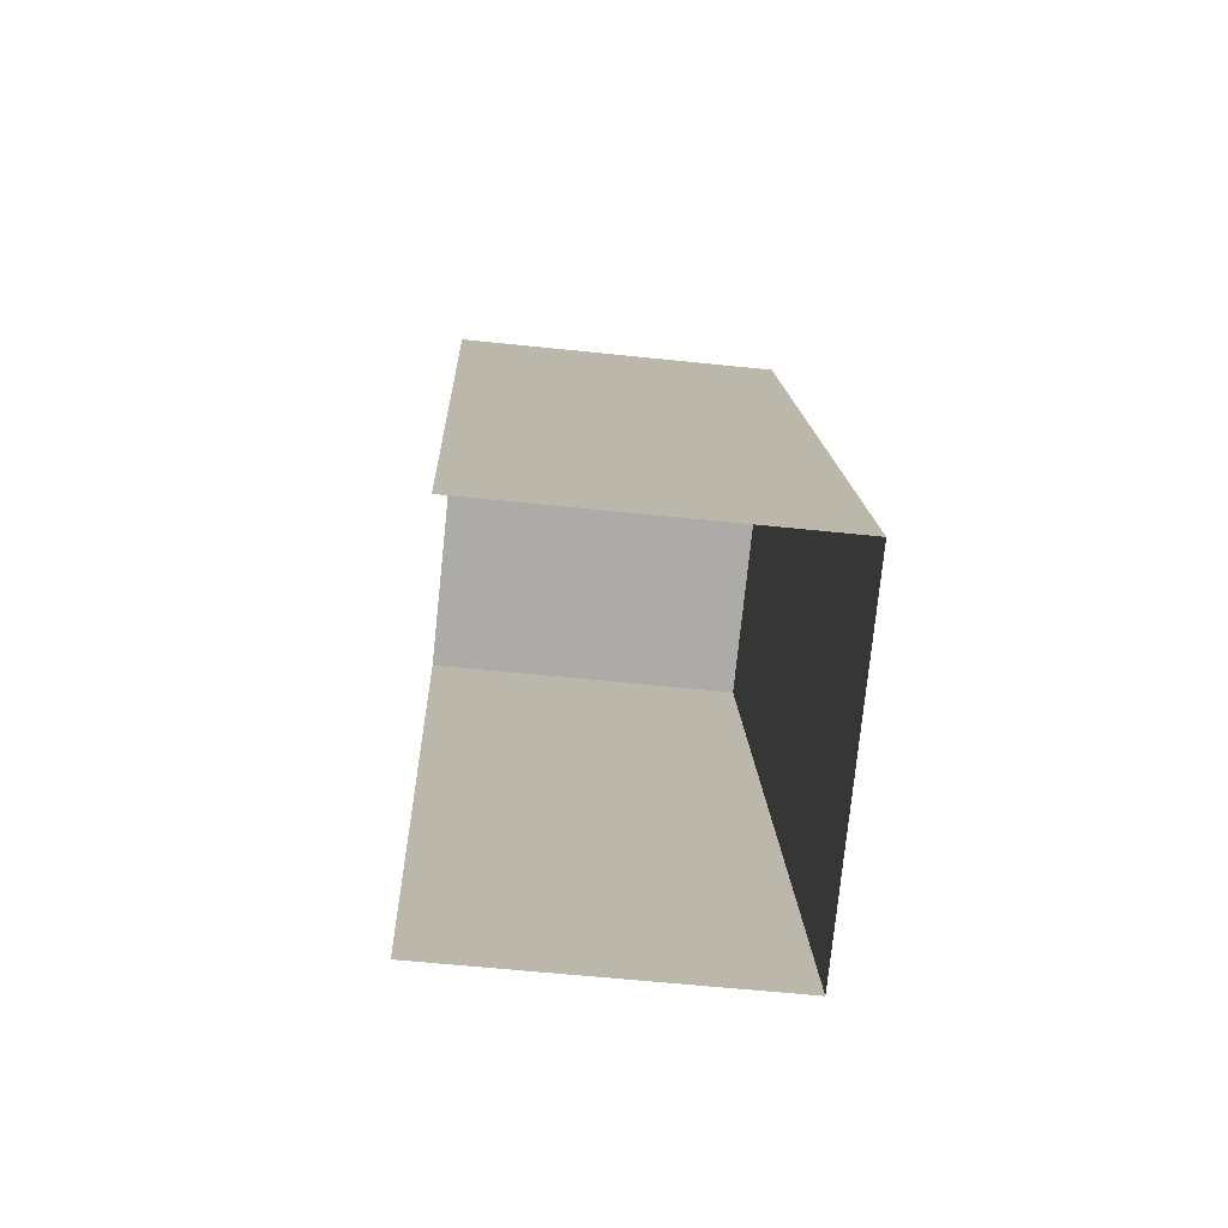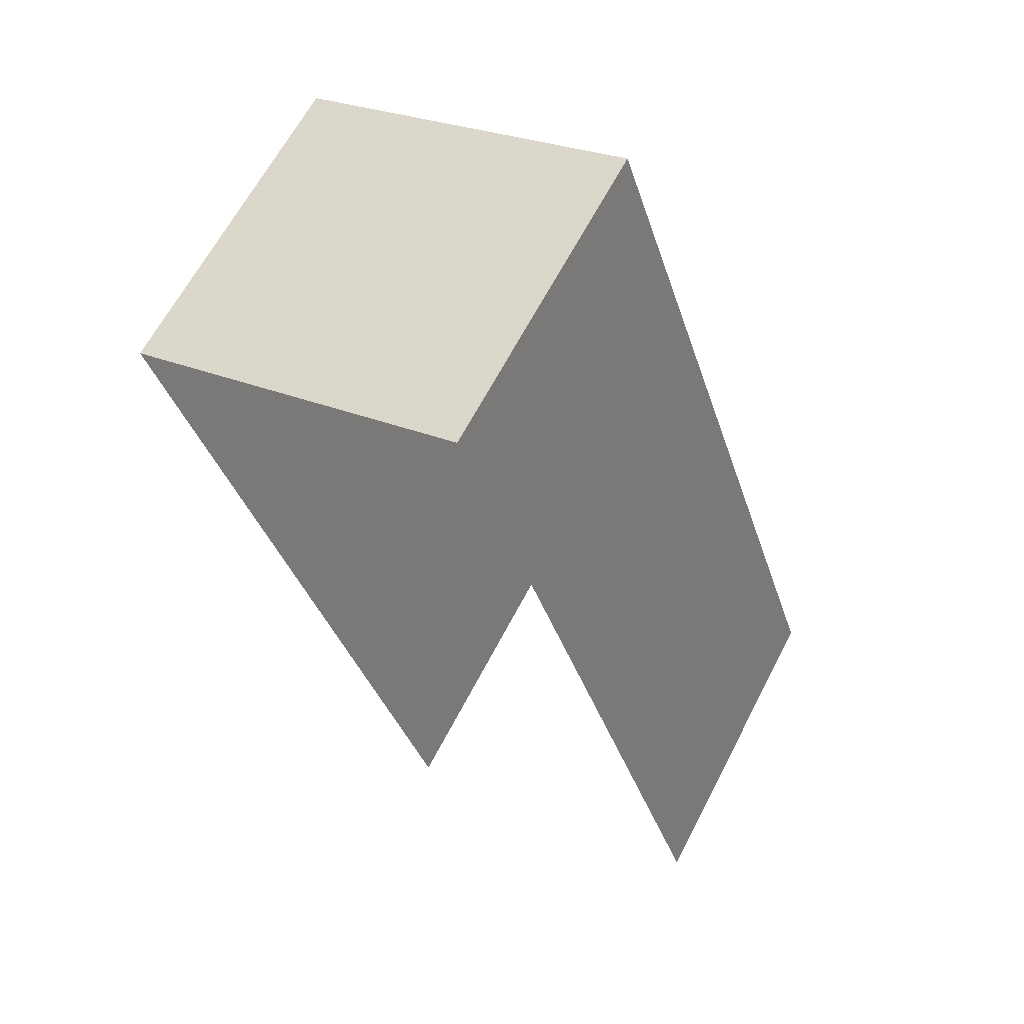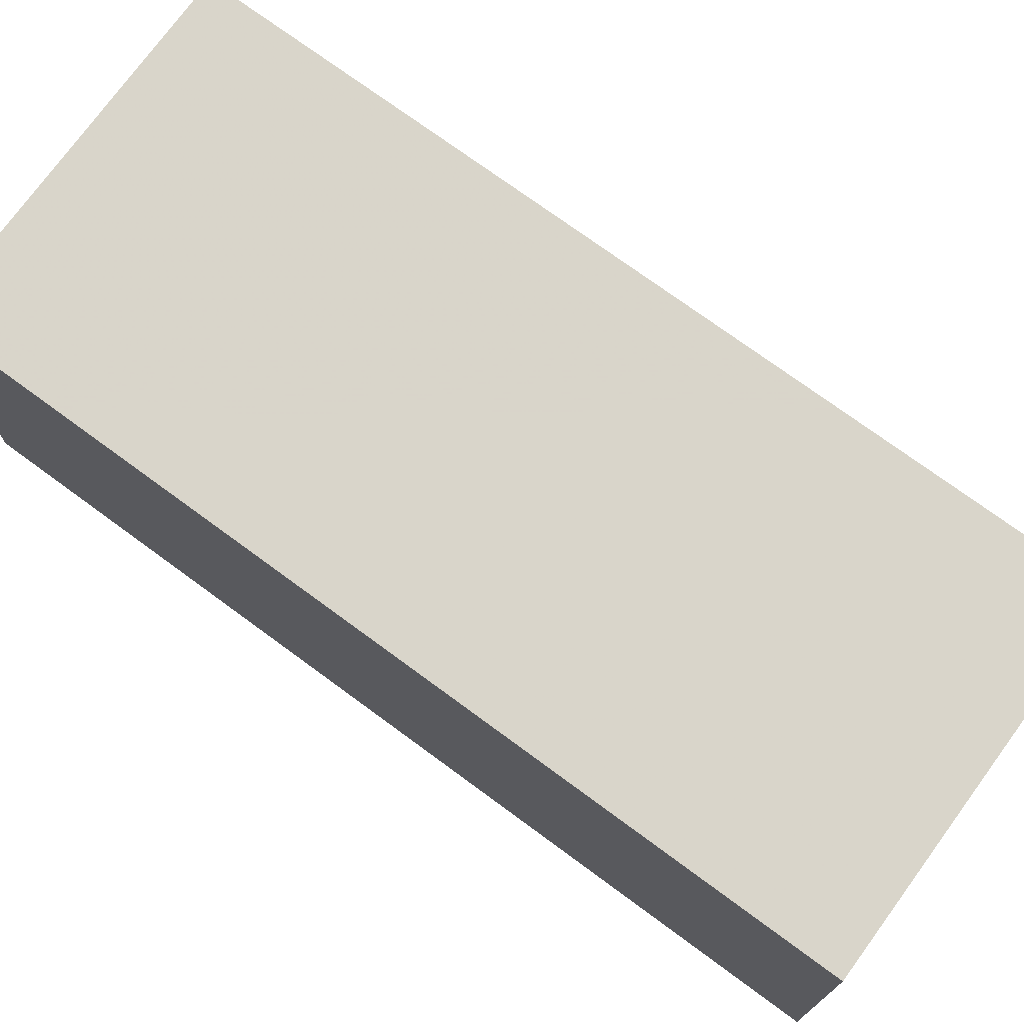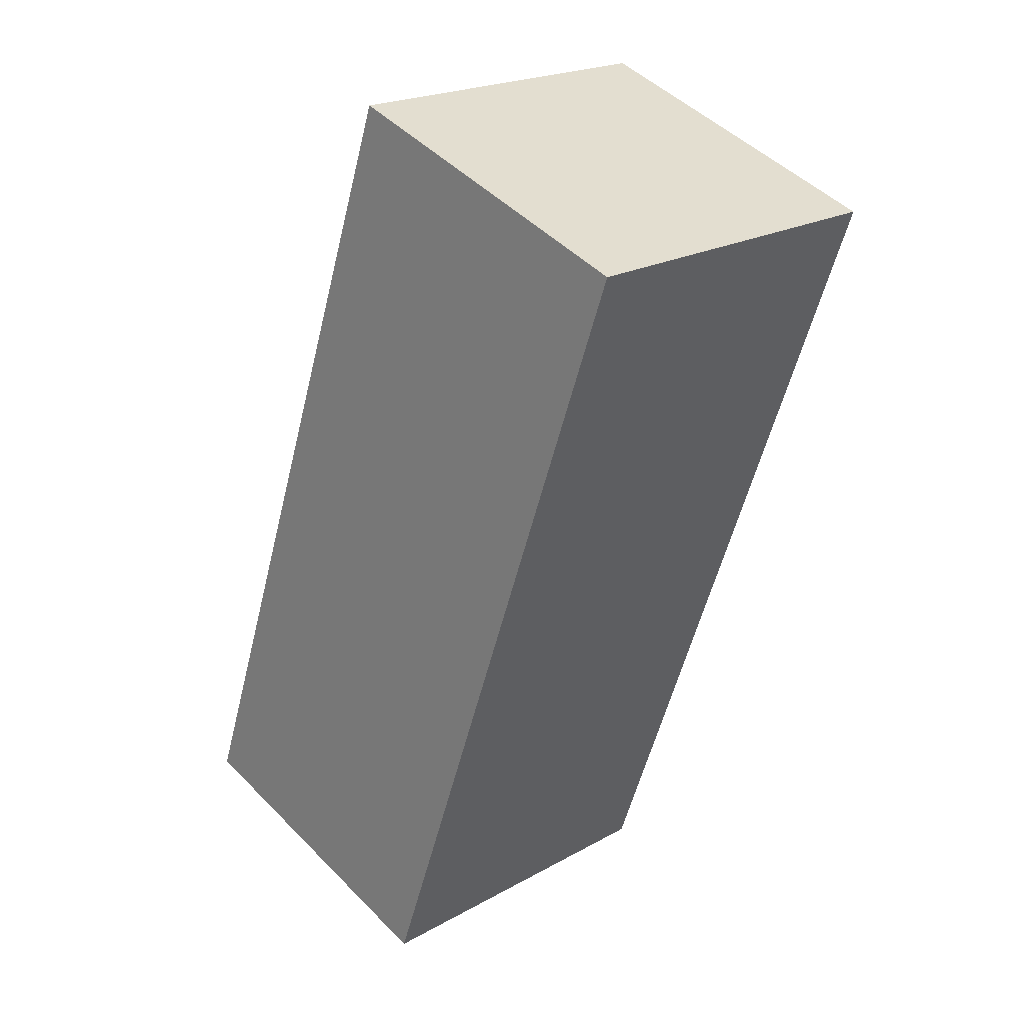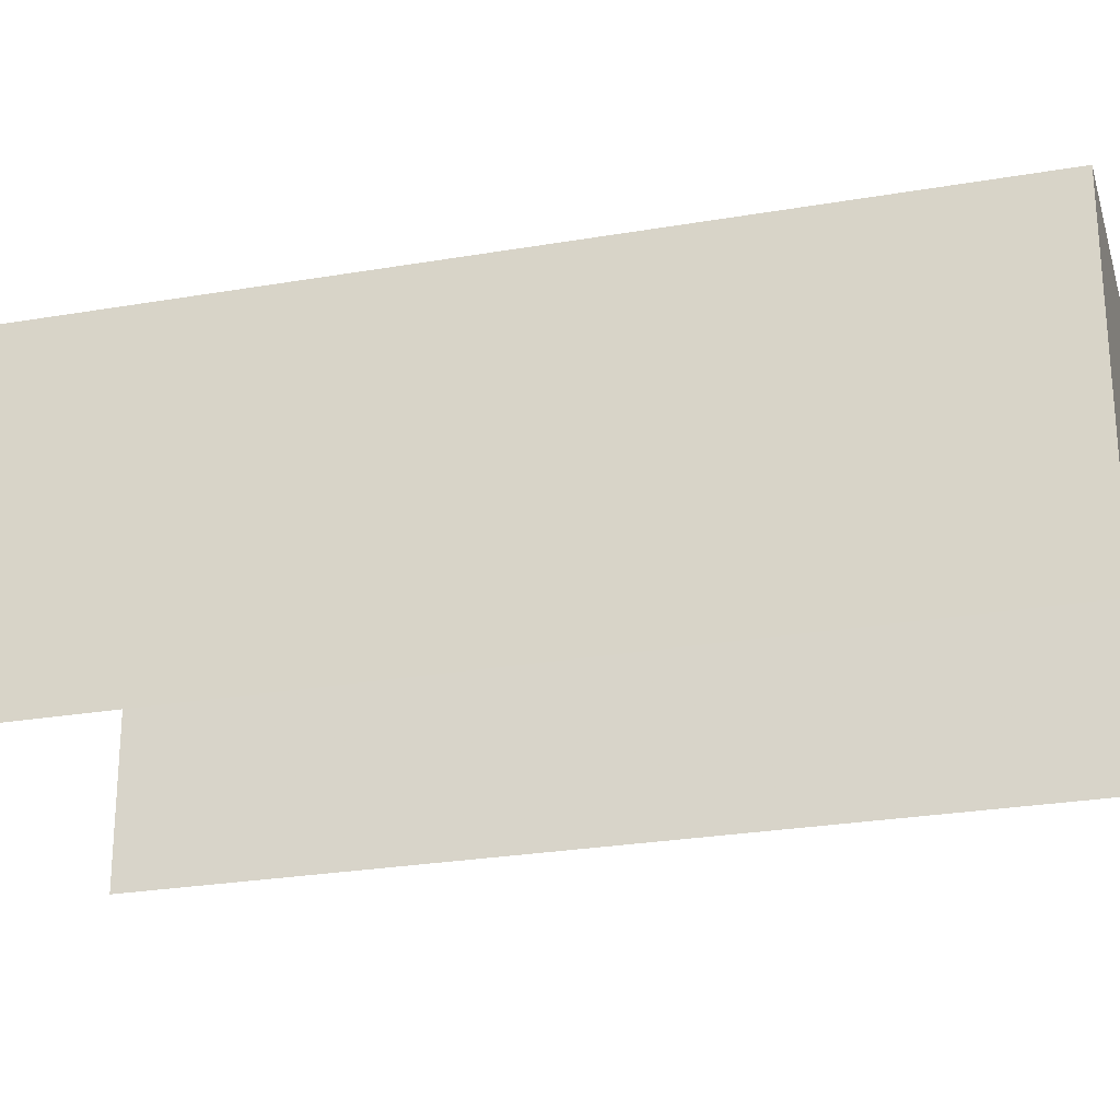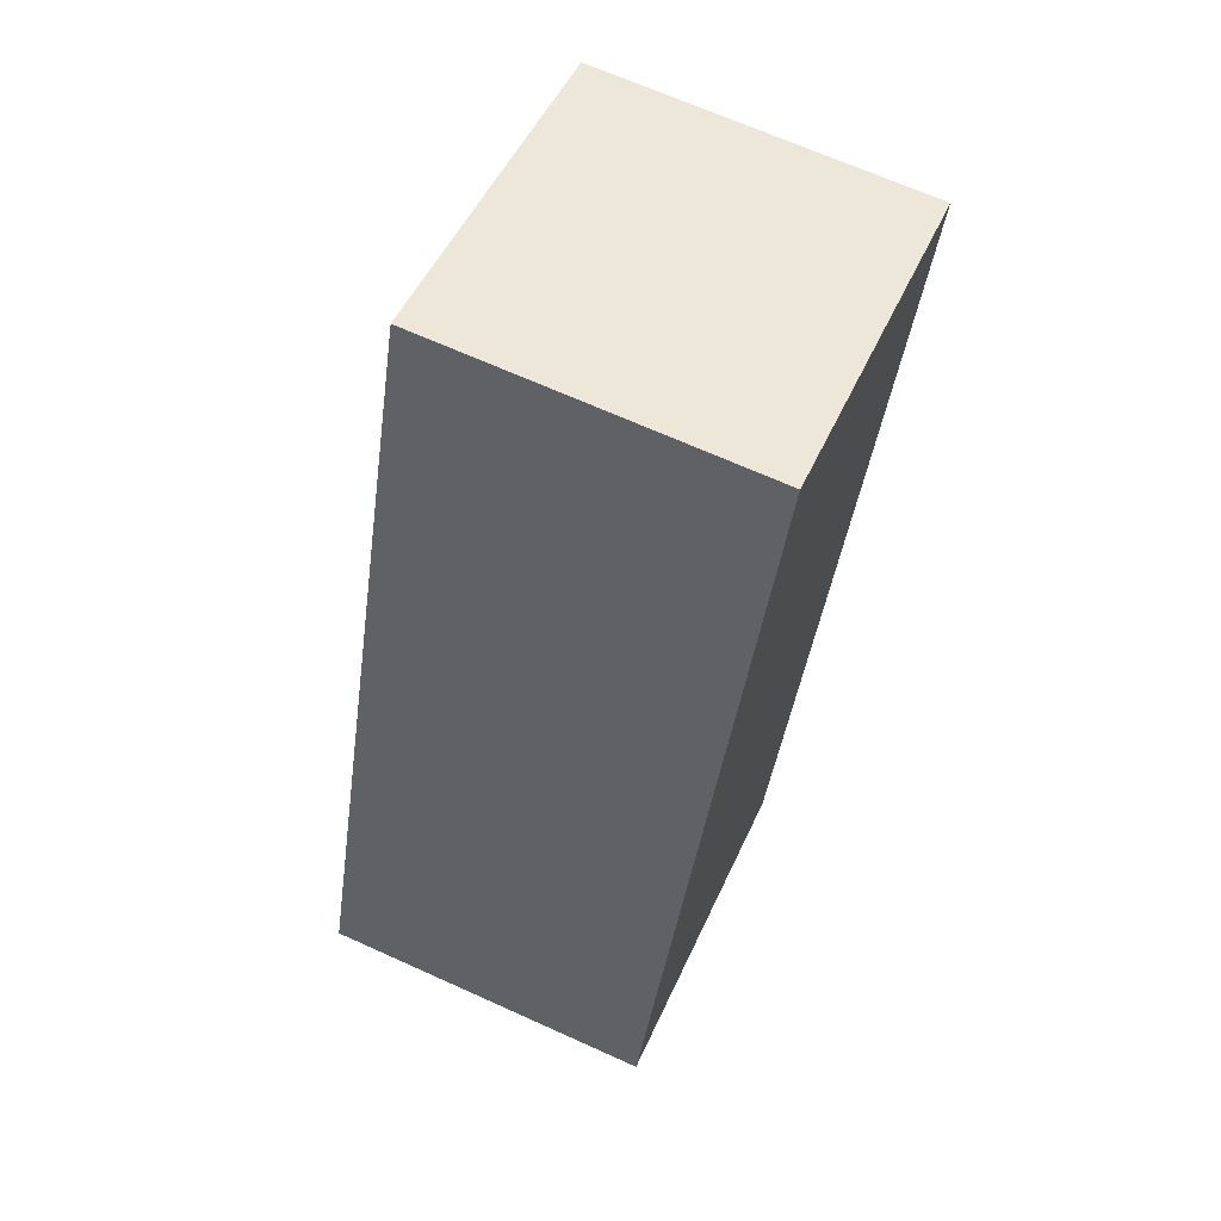
<metadata>
{"format":"obj","ext":"obj","renderer":"f3d","projection":"perspective","resolution":1024,"background":"white","views":[{"elev":-58.0,"azim":-96.3,"up":"+Y"},{"elev":63.9,"azim":-152.7,"up":"+Y"},{"elev":74.7,"azim":-72.1,"up":"+Z"},{"elev":47.9,"azim":-41.7,"up":"+Y"},{"elev":-25.8,"azim":87.0,"up":"+Z"},{"elev":67.7,"azim":-65.7,"up":"+Y"}]}
</metadata>
<code>
v -2.246e+05 -1.282e+05 13.61
v -2.246e+05 -1.282e+05 13.61
v -2.246e+05 -1.282e+05 13.61
v -2.246e+05 -1.282e+05 13.61
v -2.246e+05 -1.282e+05 16.13
v -2.246e+05 -1.282e+05 16.13
v -2.246e+05 -1.282e+05 16.13
v -2.246e+05 -1.282e+05 16.13
f 1 2 3
f 4 1 3
f 6 4 3
f 7 6 3
f 5 6 7
f 8 5 7
f 8 3 2
f 8 7 3
f 8 2 1
f 5 8 1
f 6 1 4
f 6 5 1

</code>
